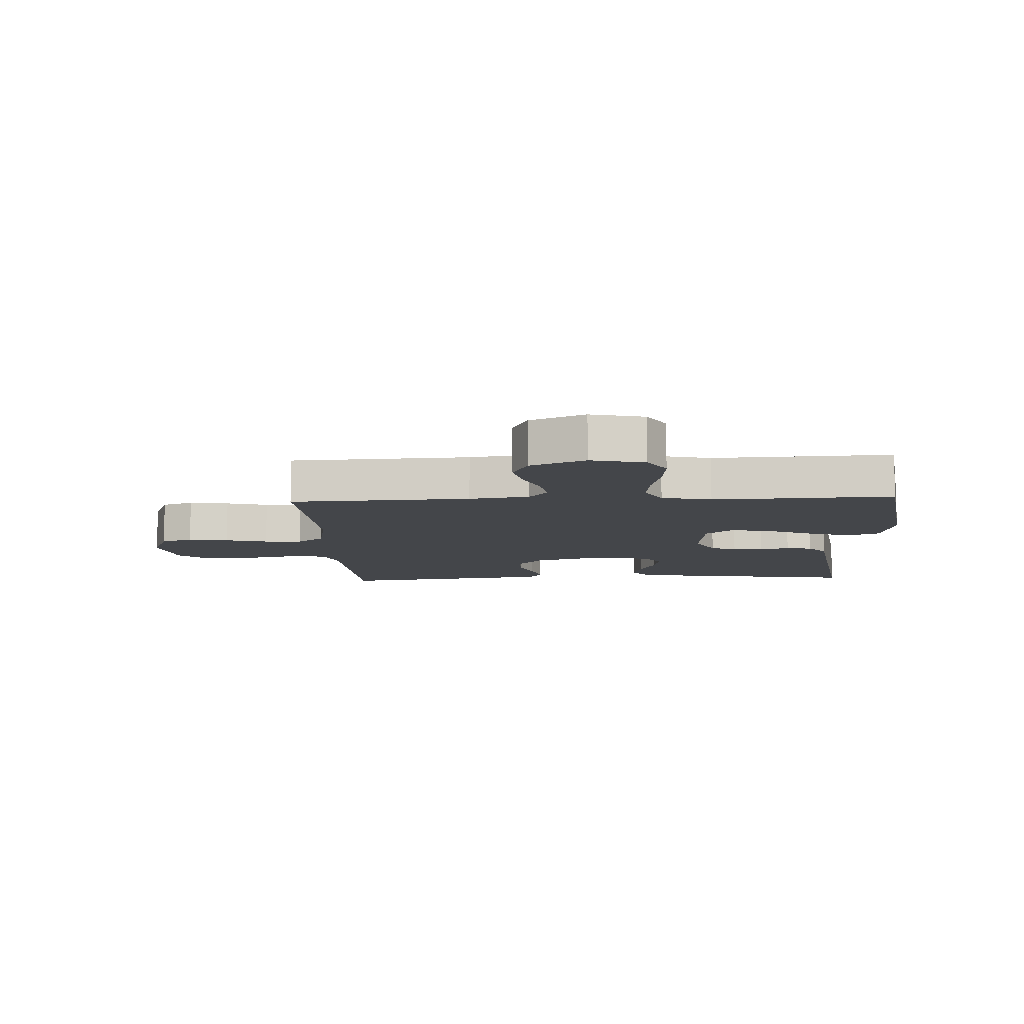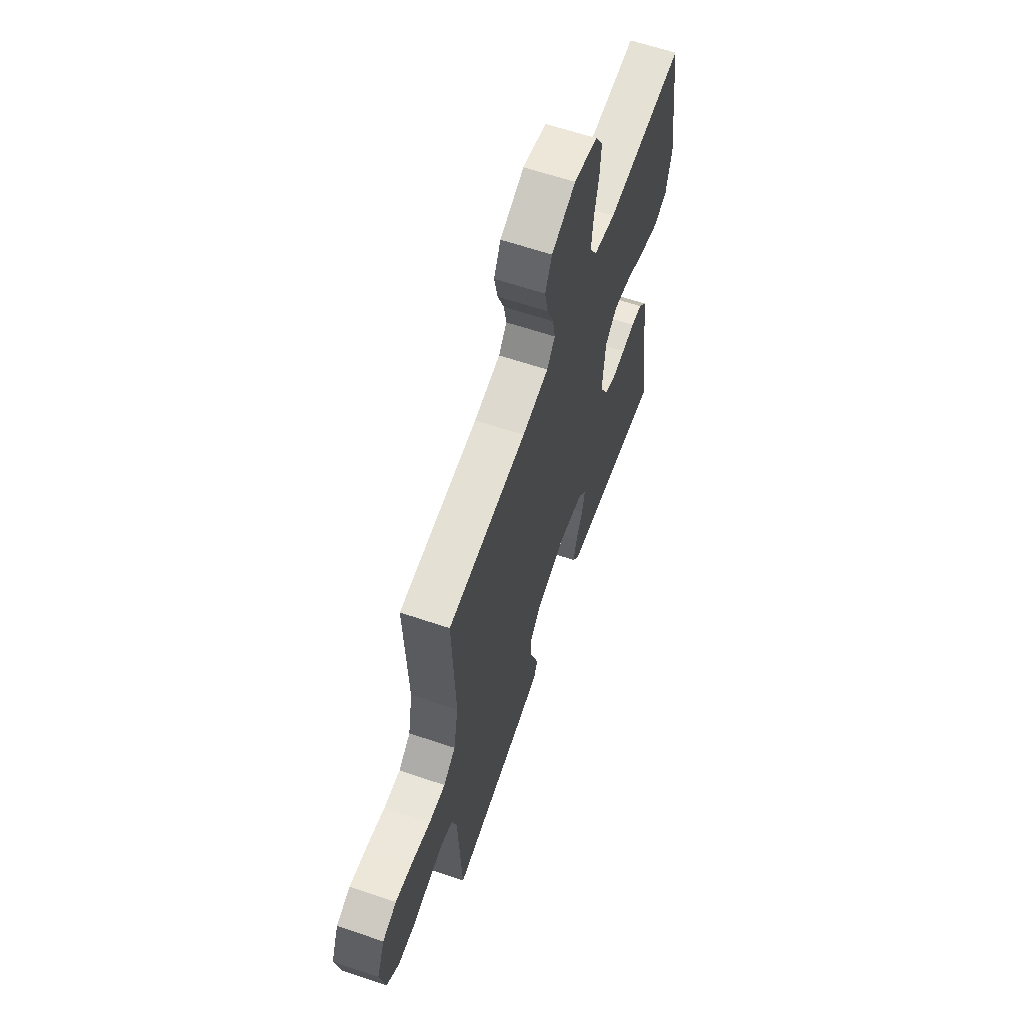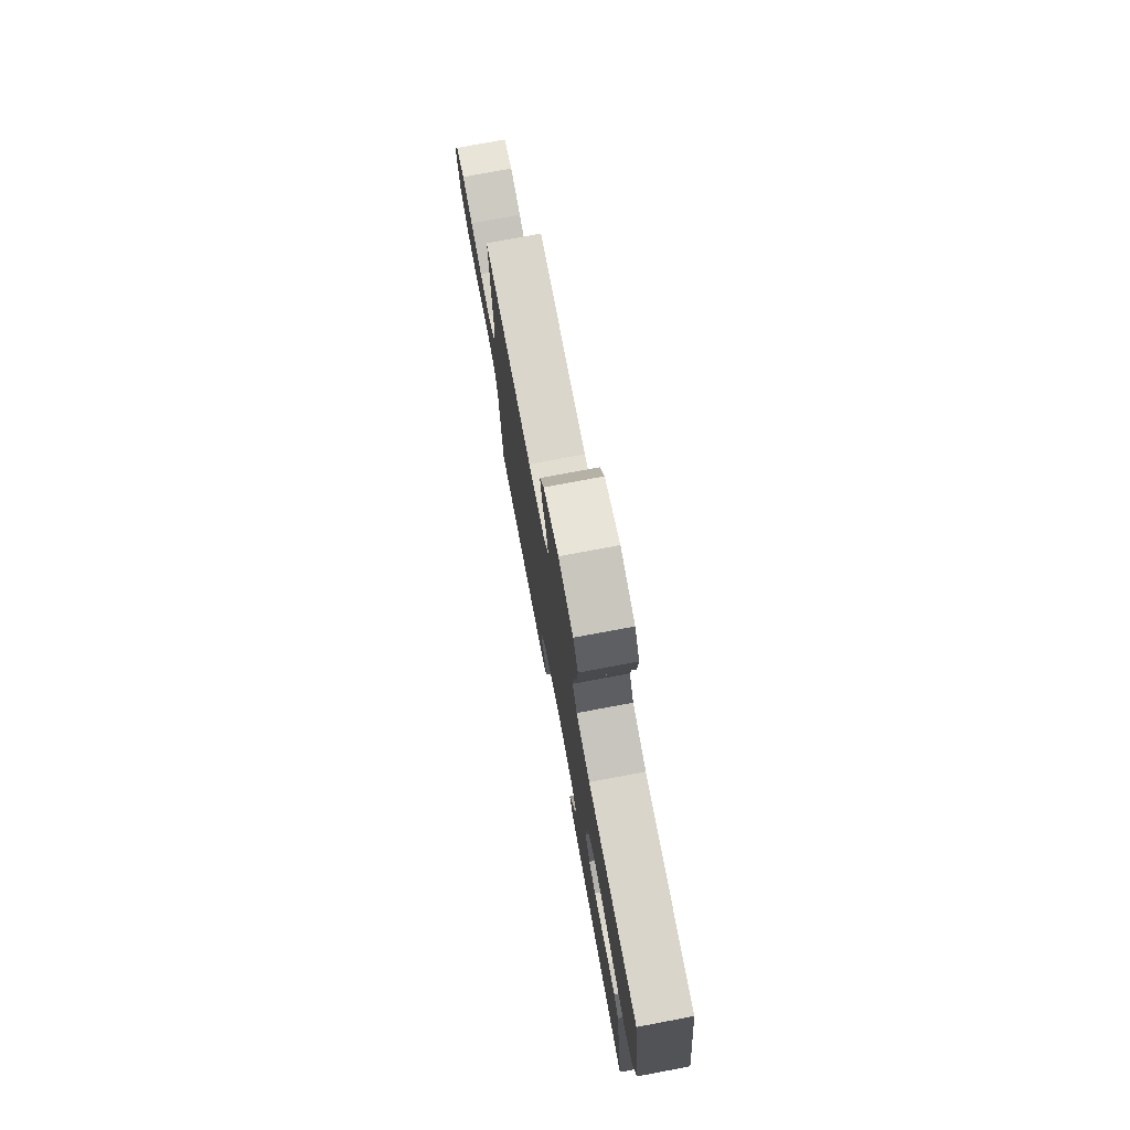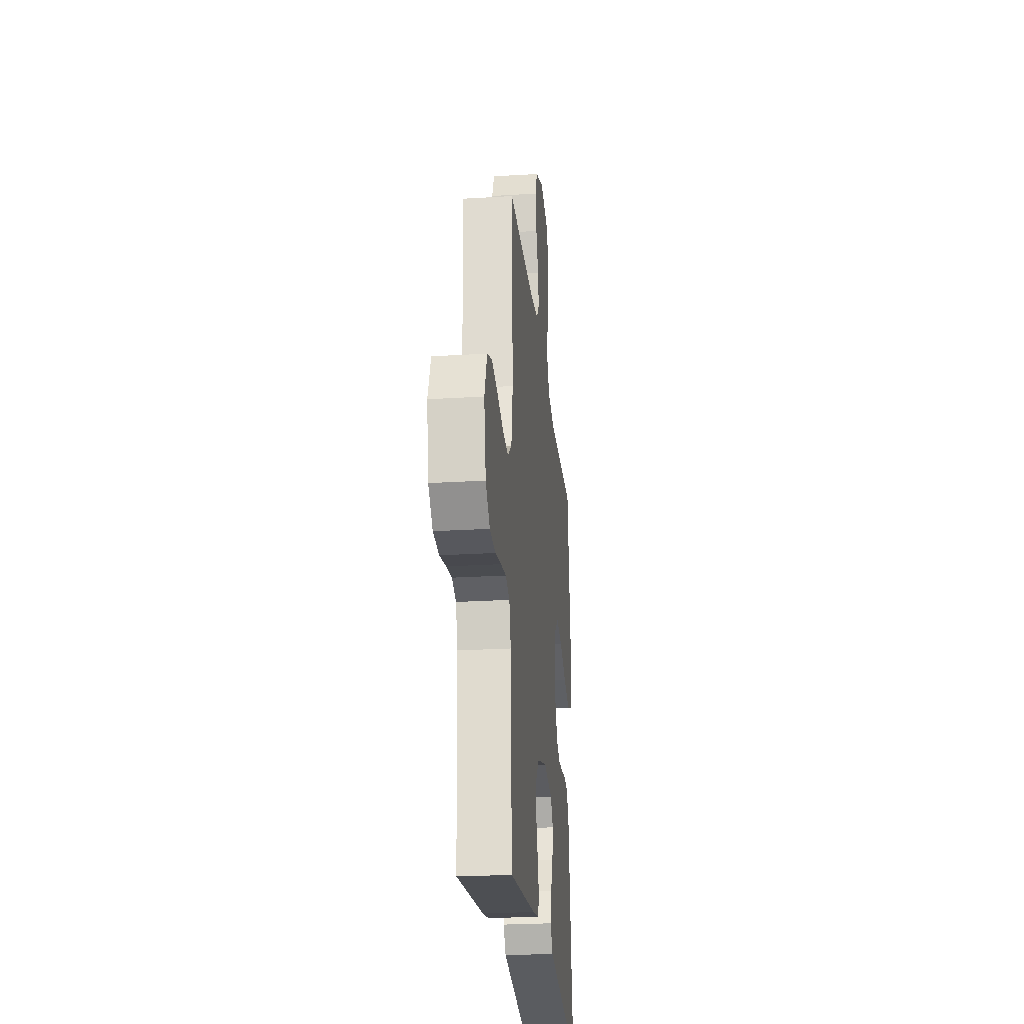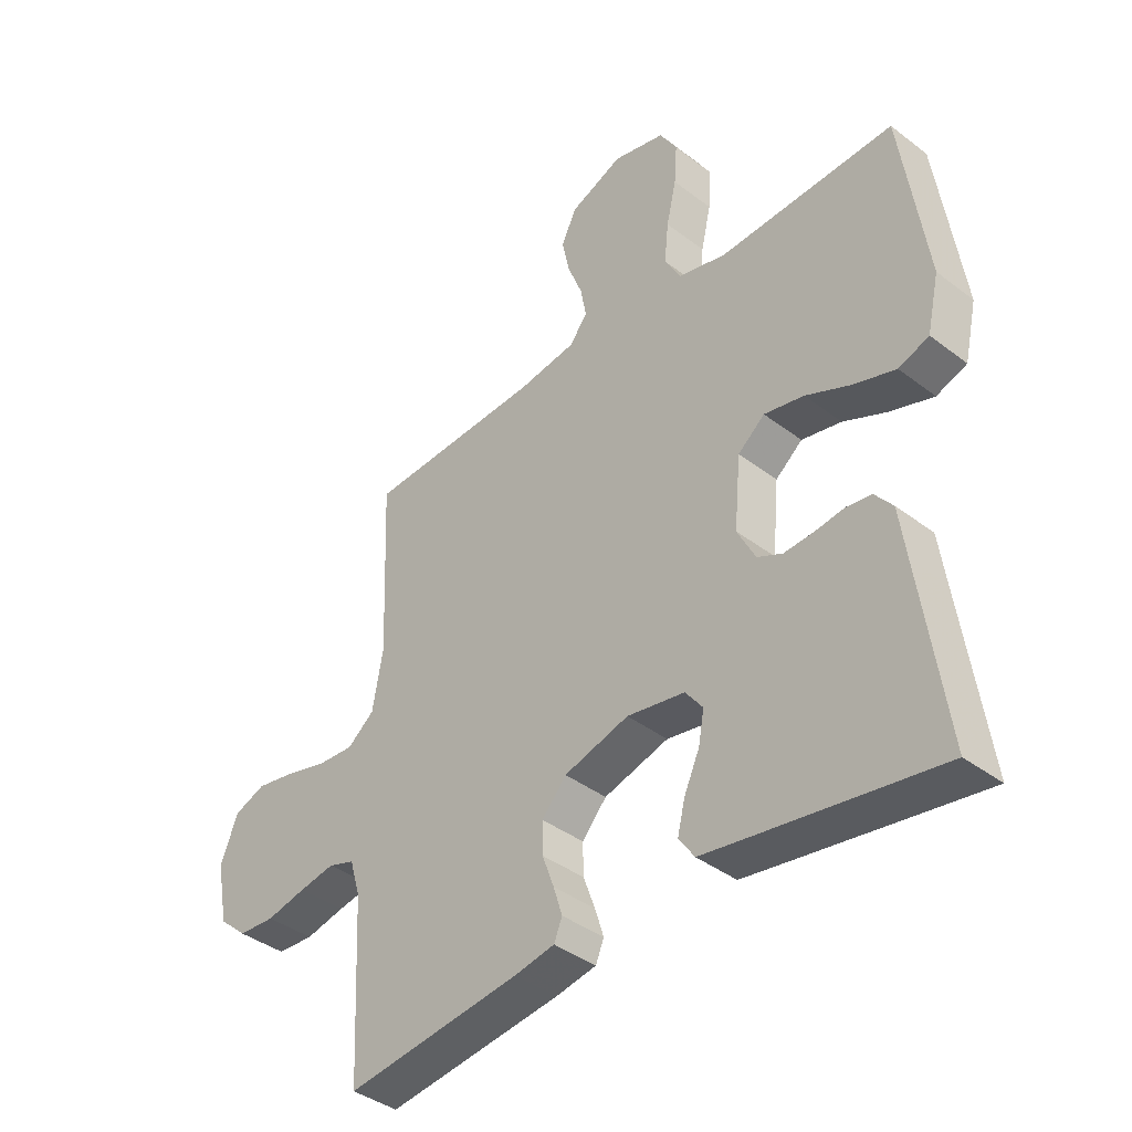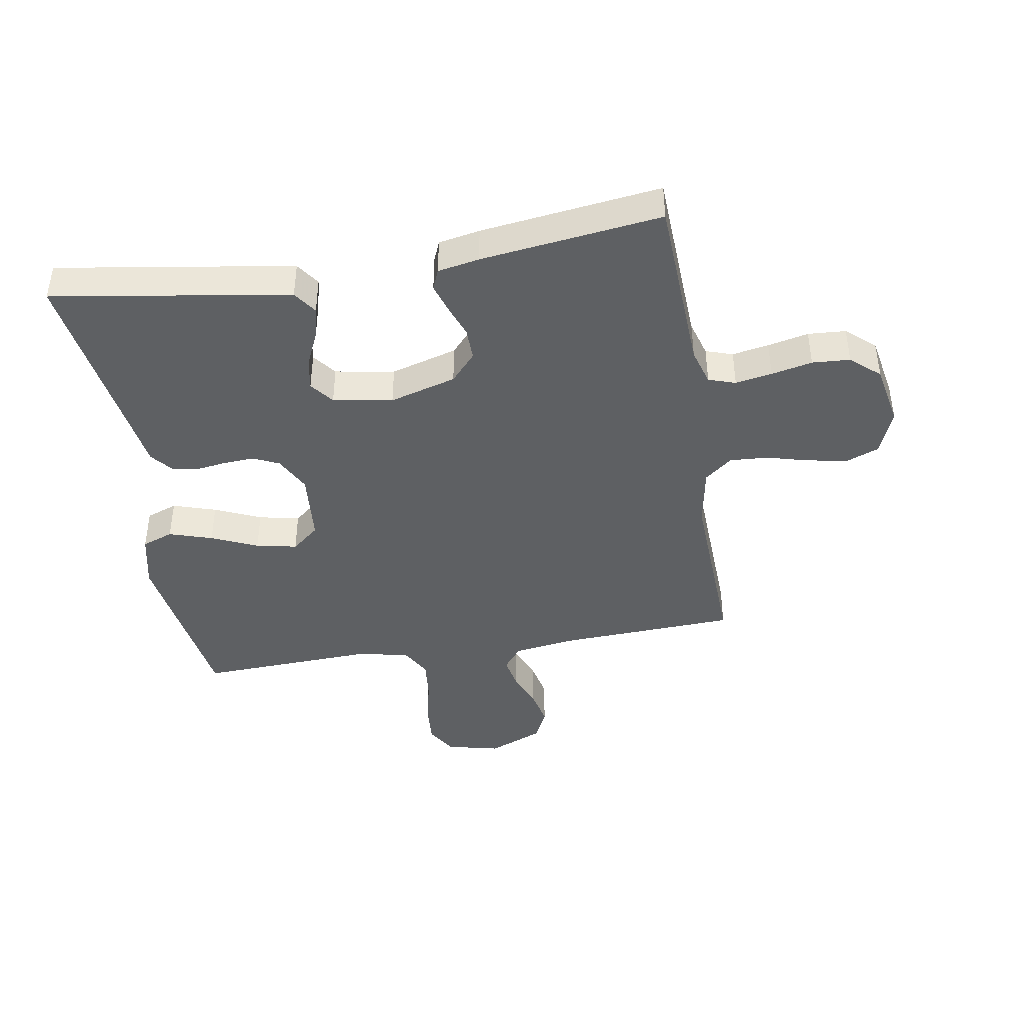
<metadata>
{"format":"obj","ext":"obj","renderer":"f3d","projection":"perspective","resolution":1024,"background":"white","views":[{"elev":-9.5,"azim":2.9,"up":"+Y"},{"elev":62.4,"azim":-71.0,"up":"+Z"},{"elev":76.5,"azim":79.4,"up":"+Z"},{"elev":-25.2,"azim":-84.3,"up":"+Z"},{"elev":-39.5,"azim":46.5,"up":"+Z"},{"elev":-42.3,"azim":-170.5,"up":"+Y"}]}
</metadata>
<code>
v 0.5 0.07 0.5
v 0.543 0.07 0.2
v 0.522 0.07 0.107
v 0.47 0.07 0.088
v 0.398 0.07 0.111
v 0.321 0.07 0.145
v 0.253 0.07 0.159
v 0.207 0.07 0.121
v 0.196 0.07 0
v 0.227 0.07 -0.06
v 0.27 0.07 -0.08
v 0.321 0.07 -0.077
v 0.371 0.07 -0.07
v 0.414 0.07 -0.076
v 0.445 0.07 -0.114
v 0.457 0.07 -0.2
v 0.5 0.07 -0.5
v 0.2 0.07 -0.453
v 0.107 0.07 -0.438
v 0.08 0.07 -0.399
v 0.093 0.07 -0.346
v 0.119 0.07 -0.289
v 0.129 0.07 -0.235
v 0.099 0.07 -0.196
v 0 0.07 -0.179
v -0.111 0.07 -0.211
v -0.153 0.07 -0.258
v -0.152 0.07 -0.312
v -0.132 0.07 -0.367
v -0.117 0.07 -0.415
v -0.131 0.07 -0.449
v -0.2 0.07 -0.462
v -0.5 0.07 -0.5
v -0.514 0.07 -0.2
v -0.532 0.07 -0.139
v -0.577 0.07 -0.124
v -0.638 0.07 -0.135
v -0.706 0.07 -0.15
v -0.769 0.07 -0.146
v -0.817 0.07 -0.104
v -0.837 0.07 0
v -0.807 0.07 0.076
v -0.753 0.07 0.097
v -0.686 0.07 0.085
v -0.615 0.07 0.066
v -0.552 0.07 0.062
v -0.506 0.07 0.099
v -0.488 0.07 0.2
v -0.5 0.07 0.5
v -0.2 0.07 0.514
v -0.1 0.07 0.529
v -0.069 0.07 0.568
v -0.079 0.07 0.622
v -0.104 0.07 0.685
v -0.117 0.07 0.747
v -0.091 0.07 0.801
v 0 0.07 0.839
v 0.089 0.07 0.818
v 0.119 0.07 0.768
v 0.114 0.07 0.699
v 0.097 0.07 0.625
v 0.09 0.07 0.556
v 0.117 0.07 0.507
v 0.2 0.07 0.487
v 0.5 0 0.5
v 0.543 0 0.2
v 0.522 0 0.107
v 0.47 0 0.088
v 0.398 0 0.111
v 0.321 0 0.145
v 0.253 0 0.159
v 0.207 0 0.121
v 0.196 0 0
v 0.227 0 -0.06
v 0.27 0 -0.08
v 0.321 0 -0.077
v 0.371 0 -0.07
v 0.414 0 -0.076
v 0.445 0 -0.114
v 0.457 0 -0.2
v 0.5 0 -0.5
v 0.2 0 -0.453
v 0.107 0 -0.438
v 0.08 0 -0.399
v 0.093 0 -0.346
v 0.119 0 -0.289
v 0.129 0 -0.235
v 0.099 0 -0.196
v 0 0 -0.179
v -0.111 0 -0.211
v -0.153 0 -0.258
v -0.152 0 -0.312
v -0.132 0 -0.367
v -0.117 0 -0.415
v -0.131 0 -0.449
v -0.2 0 -0.462
v -0.5 0 -0.5
v -0.514 0 -0.2
v -0.532 0 -0.139
v -0.577 0 -0.124
v -0.638 0 -0.135
v -0.706 0 -0.15
v -0.769 0 -0.146
v -0.817 0 -0.104
v -0.837 0 0
v -0.807 0 0.076
v -0.753 0 0.097
v -0.686 0 0.085
v -0.615 0 0.066
v -0.552 0 0.062
v -0.506 0 0.099
v -0.488 0 0.2
v -0.5 0 0.5
v -0.2 0 0.514
v -0.1 0 0.529
v -0.069 0 0.568
v -0.079 0 0.622
v -0.104 0 0.685
v -0.117 0 0.747
v -0.091 0 0.801
v 0 0 0.839
v 0.089 0 0.818
v 0.119 0 0.768
v 0.114 0 0.699
v 0.097 0 0.625
v 0.09 0 0.556
v 0.117 0 0.507
v 0.2 0 0.487
f 59 60 61
f 58 59 61
f 57 58 61
f 56 57 61
f 55 56 61
f 54 55 61
f 53 54 61
f 52 53 61 62
f 51 52 62 63
f 48 49 50
f 51 63 64
f 50 51 64
f 48 50 64
f 47 48 64
f 43 44 45
f 42 43 45
f 41 42 45
f 40 41 45
f 39 40 45
f 38 39 45
f 37 38 45
f 36 37 45 46
f 47 64 1
f 46 47 1
f 36 46 1
f 35 36 1
f 32 33 34
f 31 32 34
f 30 31 34
f 29 30 34
f 28 29 34
f 20 21 22
f 19 20 22
f 18 19 22
f 17 18 22
f 16 17 22
f 16 22 23
f 15 16 23
f 14 15 23
f 13 14 23
f 12 13 23
f 11 12 23 24
f 4 5 6
f 3 4 6
f 2 3 6
f 1 2 6
f 1 6 7
f 35 1 7 8
f 27 28 34 35
f 26 27 35
f 35 8 9
f 26 35 9
f 25 26 9
f 10 11 24 25
f 9 10 25
f 125 124 123
f 125 123 122
f 125 122 121
f 125 121 120
f 125 120 119
f 125 119 118
f 125 118 117
f 126 125 117 116
f 127 126 116 115
f 114 113 112
f 128 127 115
f 128 115 114
f 128 114 112
f 128 112 111
f 109 108 107
f 109 107 106
f 109 106 105
f 109 105 104
f 109 104 103
f 109 103 102
f 109 102 101
f 110 109 101 100
f 65 128 111
f 65 111 110
f 65 110 100
f 65 100 99
f 98 97 96
f 98 96 95
f 98 95 94
f 98 94 93
f 98 93 92
f 86 85 84
f 86 84 83
f 86 83 82
f 86 82 81
f 86 81 80
f 87 86 80
f 87 80 79
f 87 79 78
f 87 78 77
f 87 77 76
f 88 87 76 75
f 70 69 68
f 70 68 67
f 70 67 66
f 70 66 65
f 71 70 65
f 72 71 65 99
f 99 98 92 91
f 99 91 90
f 73 72 99
f 73 99 90
f 73 90 89
f 89 88 75 74
f 89 74 73
f 1 65 66 2
f 2 66 67 3
f 3 67 68 4
f 4 68 69 5
f 5 69 70 6
f 6 70 71 7
f 7 71 72 8
f 8 72 73 9
f 9 73 74 10
f 10 74 75 11
f 11 75 76 12
f 12 76 77 13
f 13 77 78 14
f 14 78 79 15
f 15 79 80 16
f 16 80 81 17
f 17 81 82 18
f 18 82 83 19
f 19 83 84 20
f 20 84 85 21
f 21 85 86 22
f 22 86 87 23
f 23 87 88 24
f 24 88 89 25
f 25 89 90 26
f 26 90 91 27
f 27 91 92 28
f 28 92 93 29
f 29 93 94 30
f 30 94 95 31
f 31 95 96 32
f 32 96 97 33
f 33 97 98 34
f 34 98 99 35
f 35 99 100 36
f 36 100 101 37
f 37 101 102 38
f 38 102 103 39
f 39 103 104 40
f 40 104 105 41
f 41 105 106 42
f 42 106 107 43
f 43 107 108 44
f 44 108 109 45
f 45 109 110 46
f 46 110 111 47
f 47 111 112 48
f 48 112 113 49
f 49 113 114 50
f 50 114 115 51
f 51 115 116 52
f 52 116 117 53
f 53 117 118 54
f 54 118 119 55
f 55 119 120 56
f 56 120 121 57
f 57 121 122 58
f 58 122 123 59
f 59 123 124 60
f 60 124 125 61
f 61 125 126 62
f 62 126 127 63
f 63 127 128 64
f 64 128 65 1

</code>
